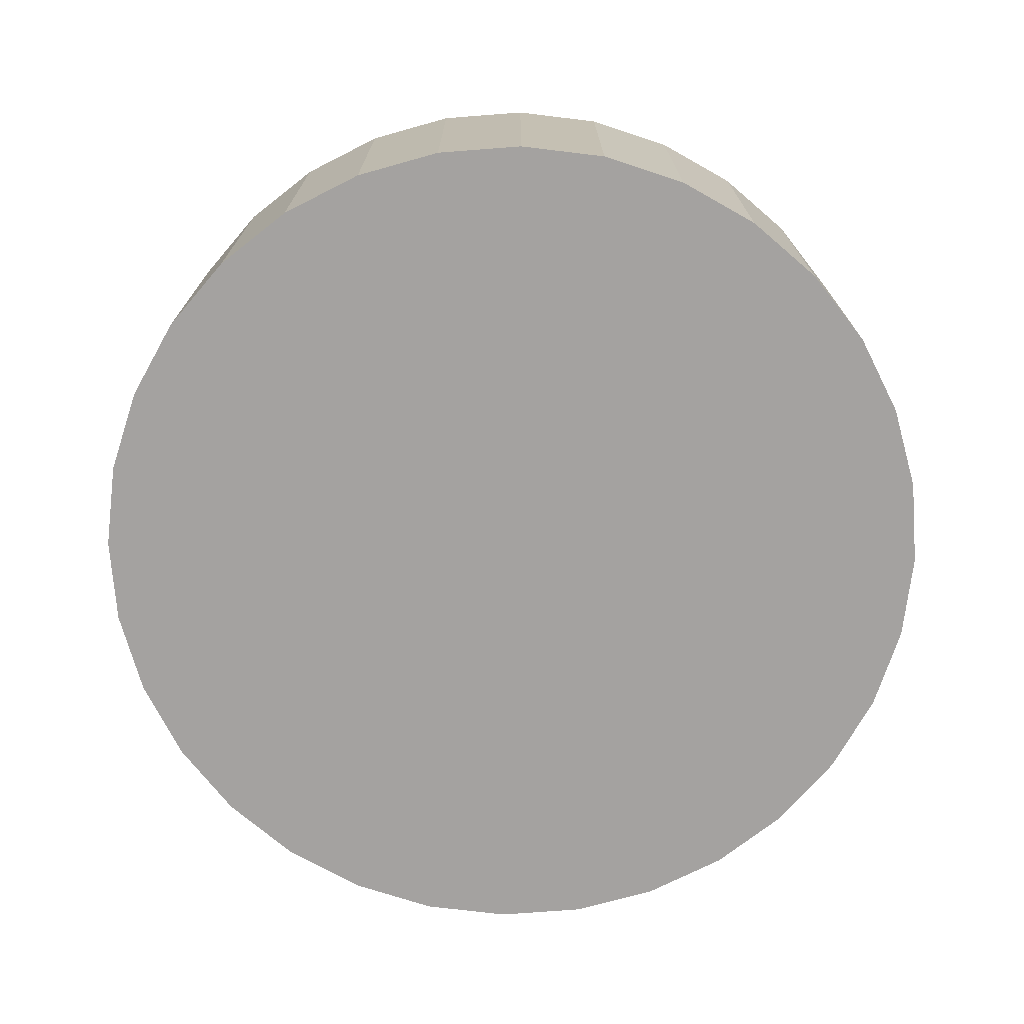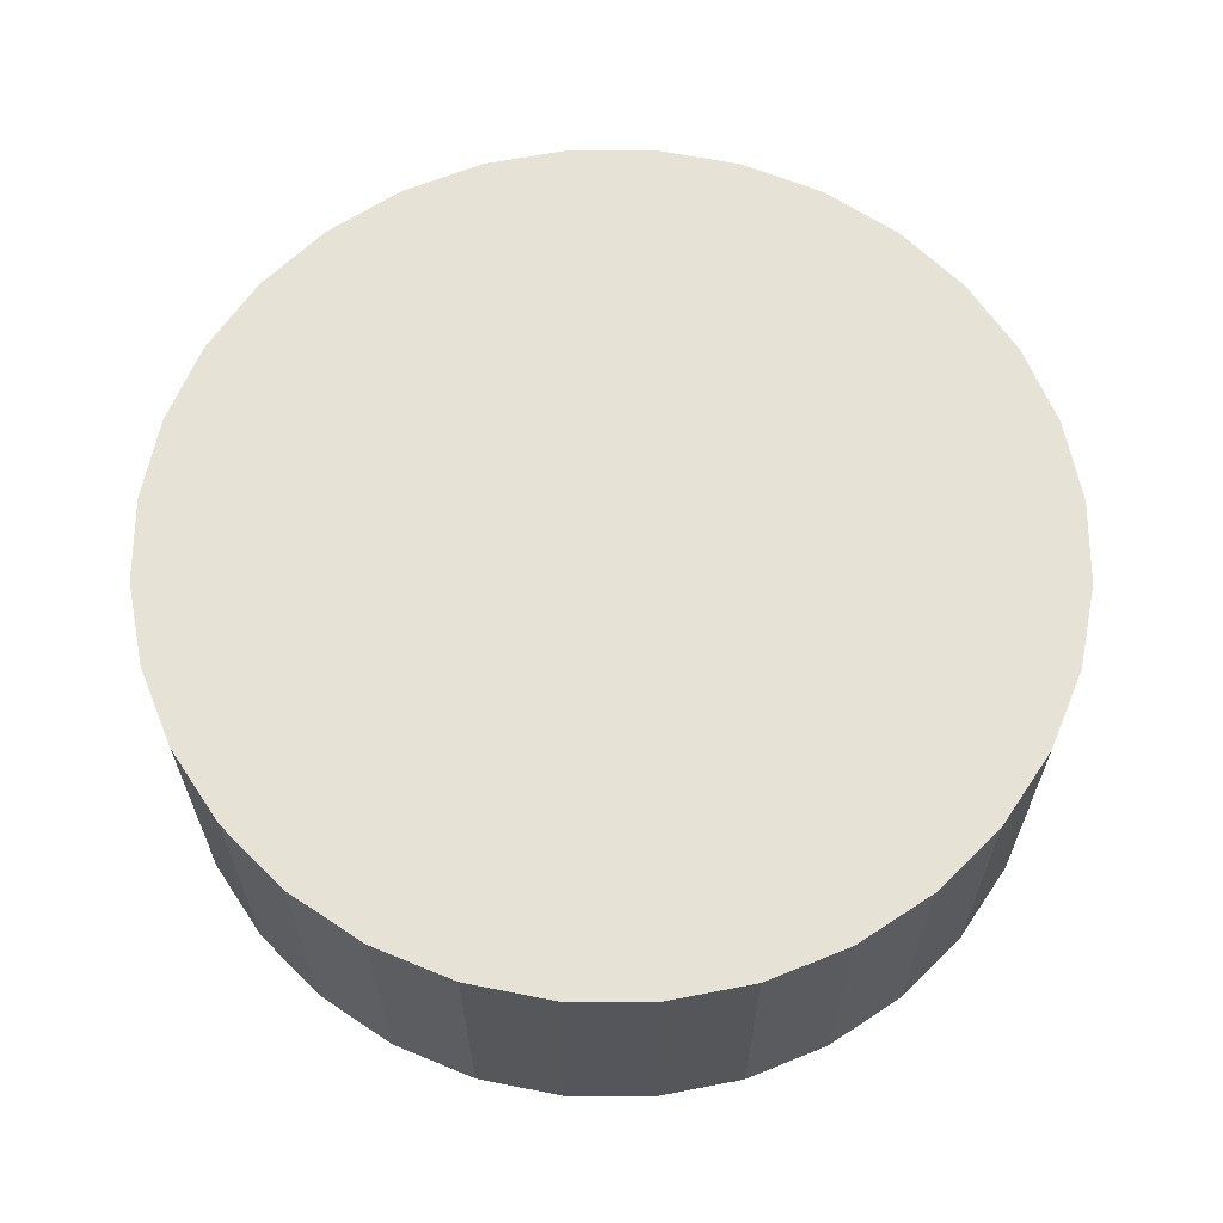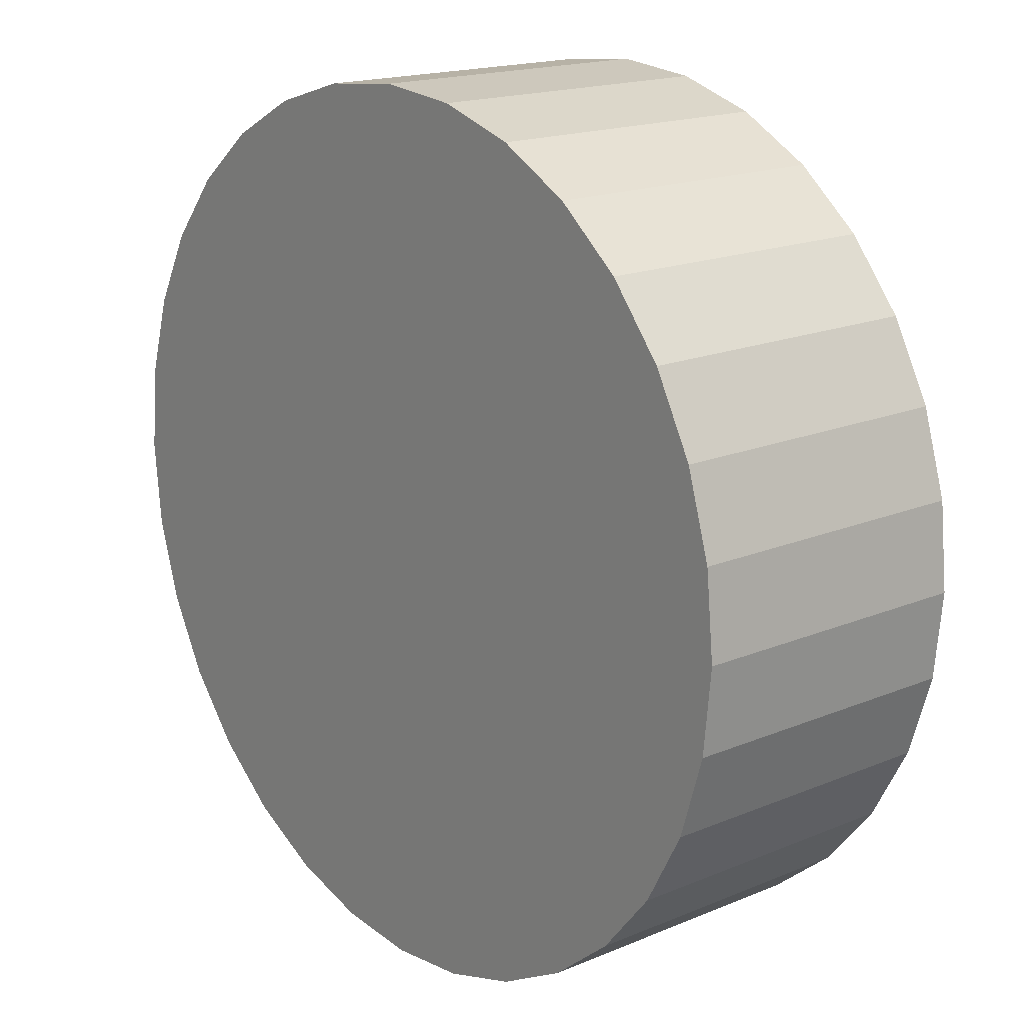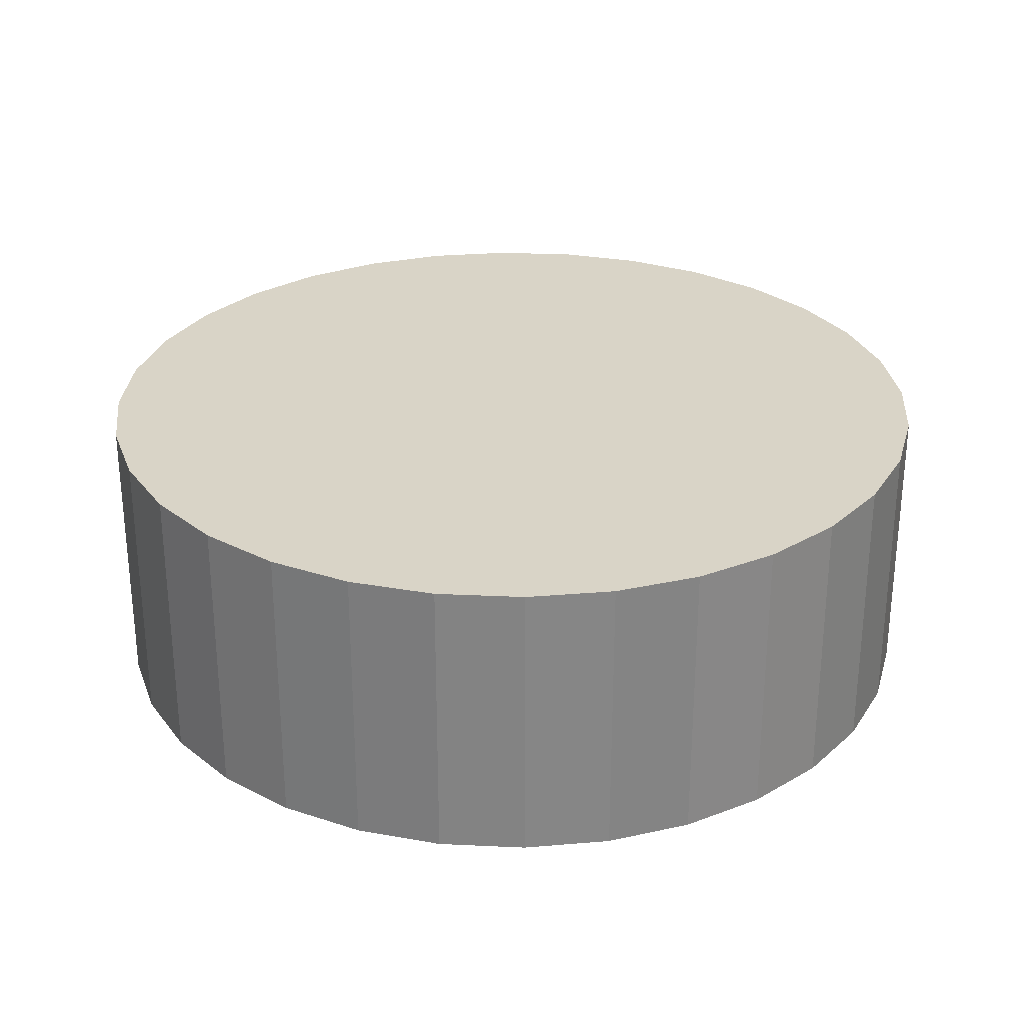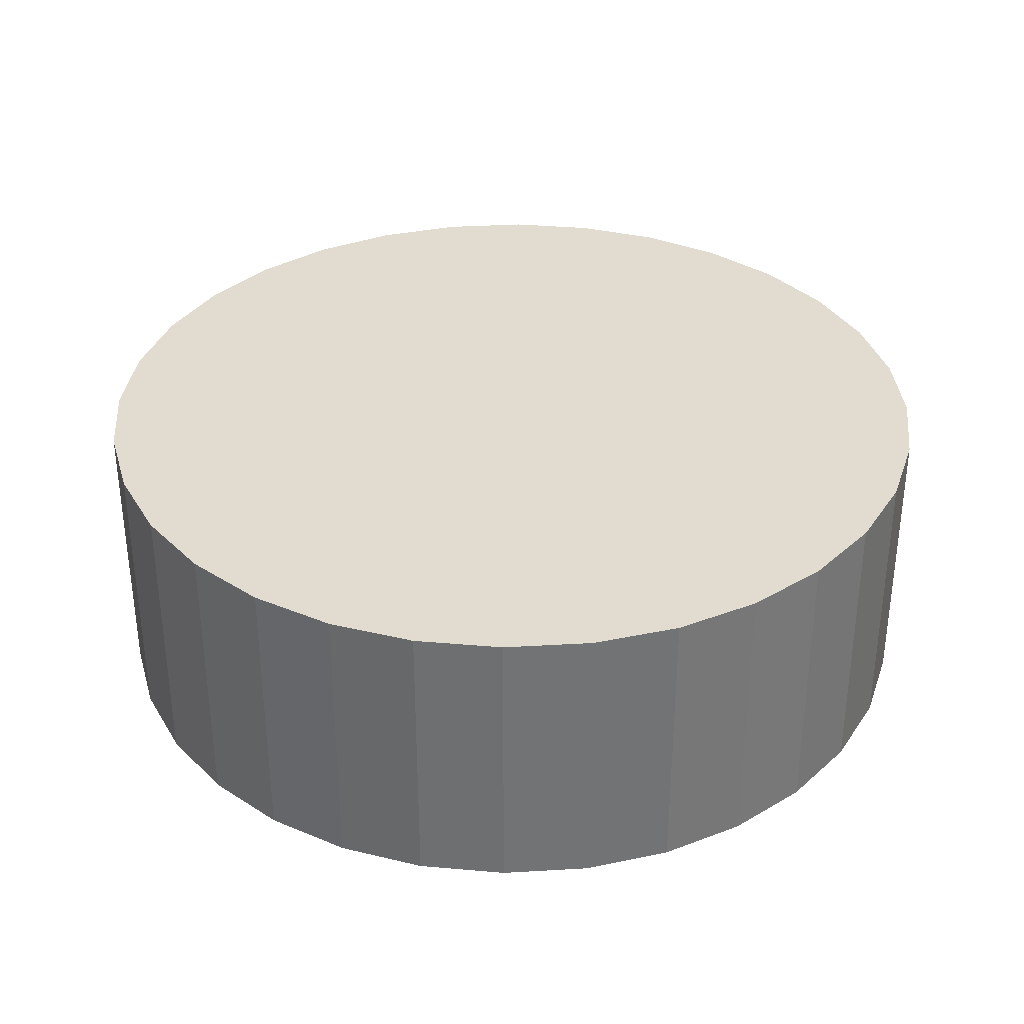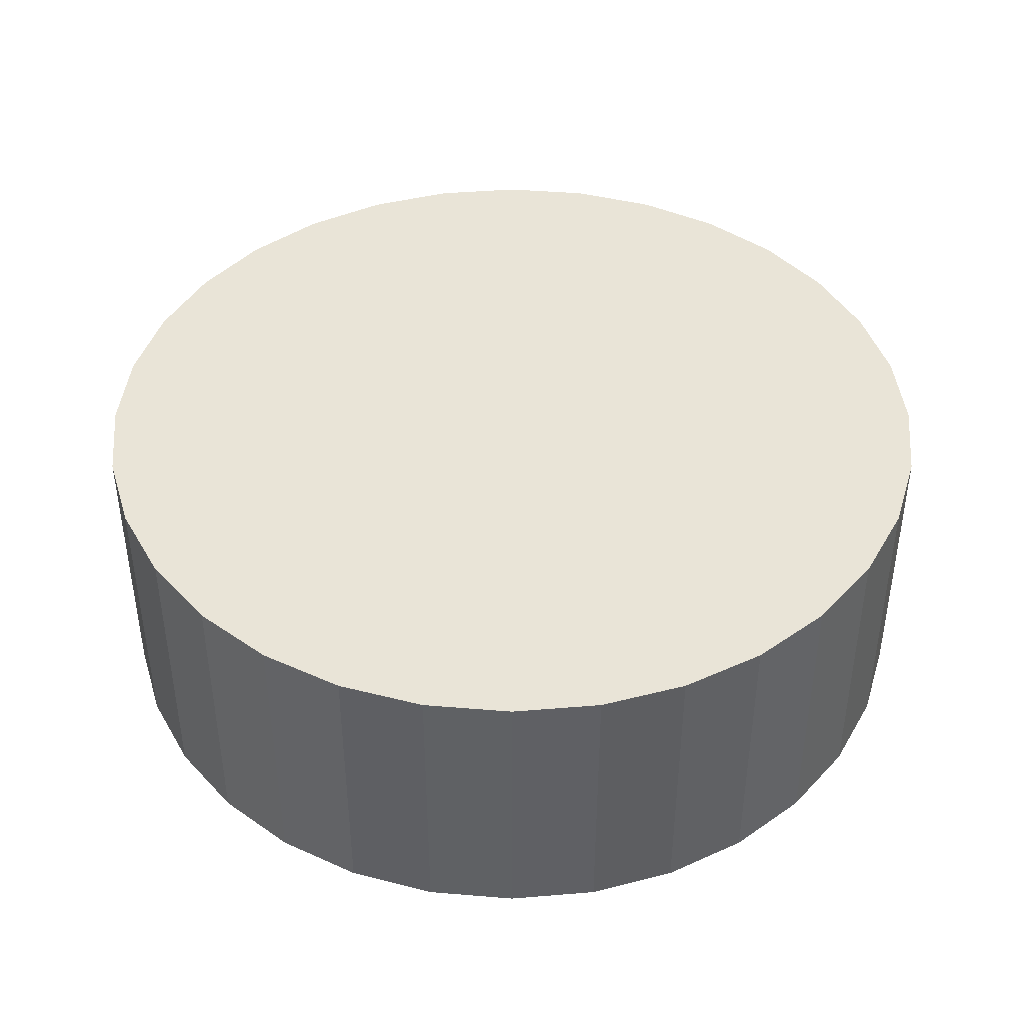
<metadata>
{"format":"obj","ext":"obj","renderer":"f3d","projection":"perspective","resolution":1024,"background":"white","views":[{"elev":-72.7,"azim":32.5,"up":"+Y"},{"elev":63.8,"azim":163.3,"up":"+Y"},{"elev":17.4,"azim":50.4,"up":"+Z"},{"elev":28.4,"azim":54.6,"up":"+Y"},{"elev":34.5,"azim":-111.4,"up":"+Y"},{"elev":42.8,"azim":135.0,"up":"+Y"}]}
</metadata>
<code>
o Cylinder.001
v 0 0 0
v 10.61 0 -10.61
v 12.47 0 -8.334
v 0 10 0
v 12.47 10 -8.334
v 10.61 10 -10.61
v 13.86 0 -5.74
v 13.86 10 -5.74
v 14.71 0 -2.926
v 14.71 10 -2.926
v 15 0 -0
v 15 10 3.3e-05
v 14.71 0 2.926
v 14.71 10 2.926
v 13.86 0 5.74
v 13.86 10 5.74
v 12.47 0 8.334
v 12.47 10 8.334
v 10.61 0 10.61
v 10.61 10 10.61
v 8.334 0 12.47
v 8.334 10 12.47
v 5.74 0 13.86
v 5.74 10 13.86
v 2.926 0 14.71
v 2.926 10 14.71
v -4e-06 0 15
v 8e-06 10 15
v -2.926 0 14.71
v -2.926 10 14.71
v -5.74 0 13.86
v -5.74 10 13.86
v -8.334 0 12.47
v -8.334 10 12.47
v -10.61 0 10.61
v -10.61 10 10.61
v -12.47 0 8.334
v -12.47 10 8.334
v -13.86 0 5.74
v -13.86 10 5.74
v -14.71 0 2.926
v -14.71 10 2.926
v -15 0 -1.3e-05
v -15 10 5.6e-05
v -14.71 0 -2.926
v -14.71 10 -2.926
v -13.86 0 -5.74
v -13.86 10 -5.74
v -12.47 0 -8.334
v -12.47 10 -8.333
v -10.61 0 -10.61
v -10.61 10 -10.61
v -8.334 0 -12.47
v -8.334 10 -12.47
v -5.74 0 -13.86
v -5.74 10 -13.86
v -2.926 0 -14.71
v -2.926 10 -14.71
v 2.3e-05 0 -15
v -0.000103 10 -15
v 2.926 0 -14.71
v 2.926 10 -14.71
v 5.74 0 -13.86
v 5.74 10 -13.86
v 8.334 0 -12.47
v 8.333 10 -12.47
f 1 2 3
f 4 5 6
f 1 3 7
f 4 8 5
f 1 7 9
f 4 10 8
f 1 9 11
f 4 12 10
f 1 11 13
f 4 14 12
f 1 13 15
f 4 16 14
f 1 15 17
f 4 18 16
f 1 17 19
f 4 20 18
f 1 19 21
f 4 22 20
f 1 21 23
f 4 24 22
f 1 23 25
f 4 26 24
f 1 25 27
f 4 28 26
f 1 27 29
f 4 30 28
f 1 29 31
f 4 32 30
f 1 31 33
f 4 34 32
f 1 33 35
f 4 36 34
f 1 35 37
f 4 38 36
f 1 37 39
f 4 40 38
f 1 39 41
f 4 42 40
f 1 41 43
f 4 44 42
f 1 43 45
f 4 46 44
f 1 45 47
f 4 48 46
f 1 47 49
f 4 50 48
f 1 49 51
f 4 52 50
f 1 51 53
f 4 54 52
f 1 53 55
f 4 56 54
f 1 55 57
f 4 58 56
f 1 57 59
f 4 60 58
f 1 59 61
f 4 62 60
f 1 61 63
f 4 64 62
f 1 63 65
f 4 66 64
f 65 2 1
f 4 6 66
f 2 6 5
f 2 5 3
f 3 5 8
f 3 8 7
f 7 8 10
f 7 10 9
f 9 10 12
f 9 12 11
f 11 12 14
f 11 14 13
f 13 14 16
f 13 16 15
f 15 16 18
f 15 18 17
f 17 18 20
f 17 20 19
f 19 20 22
f 19 22 21
f 21 22 24
f 21 24 23
f 23 24 26
f 23 26 25
f 25 26 28
f 25 28 27
f 27 28 30
f 27 30 29
f 29 30 32
f 29 32 31
f 31 32 34
f 31 34 33
f 33 34 36
f 33 36 35
f 35 36 38
f 35 38 37
f 37 38 40
f 37 40 39
f 39 40 42
f 39 42 41
f 41 42 44
f 41 44 43
f 43 44 46
f 43 46 45
f 45 46 48
f 45 48 47
f 47 48 50
f 47 50 49
f 49 50 52
f 49 52 51
f 51 52 54
f 51 54 53
f 53 54 56
f 53 56 55
f 55 56 58
f 55 58 57
f 57 58 60
f 57 60 59
f 59 60 62
f 59 62 61
f 61 62 64
f 61 64 63
f 63 64 66
f 63 66 65
f 6 2 65
f 6 65 66

</code>
